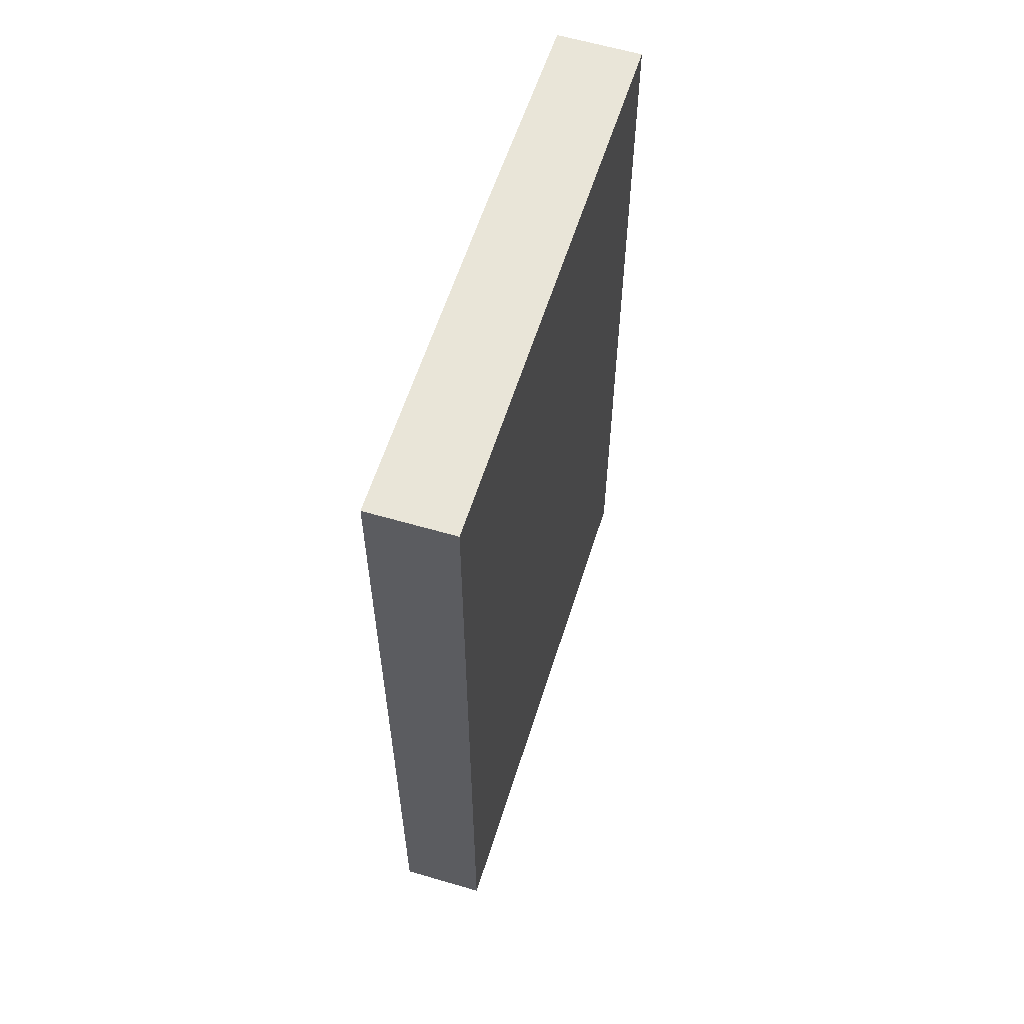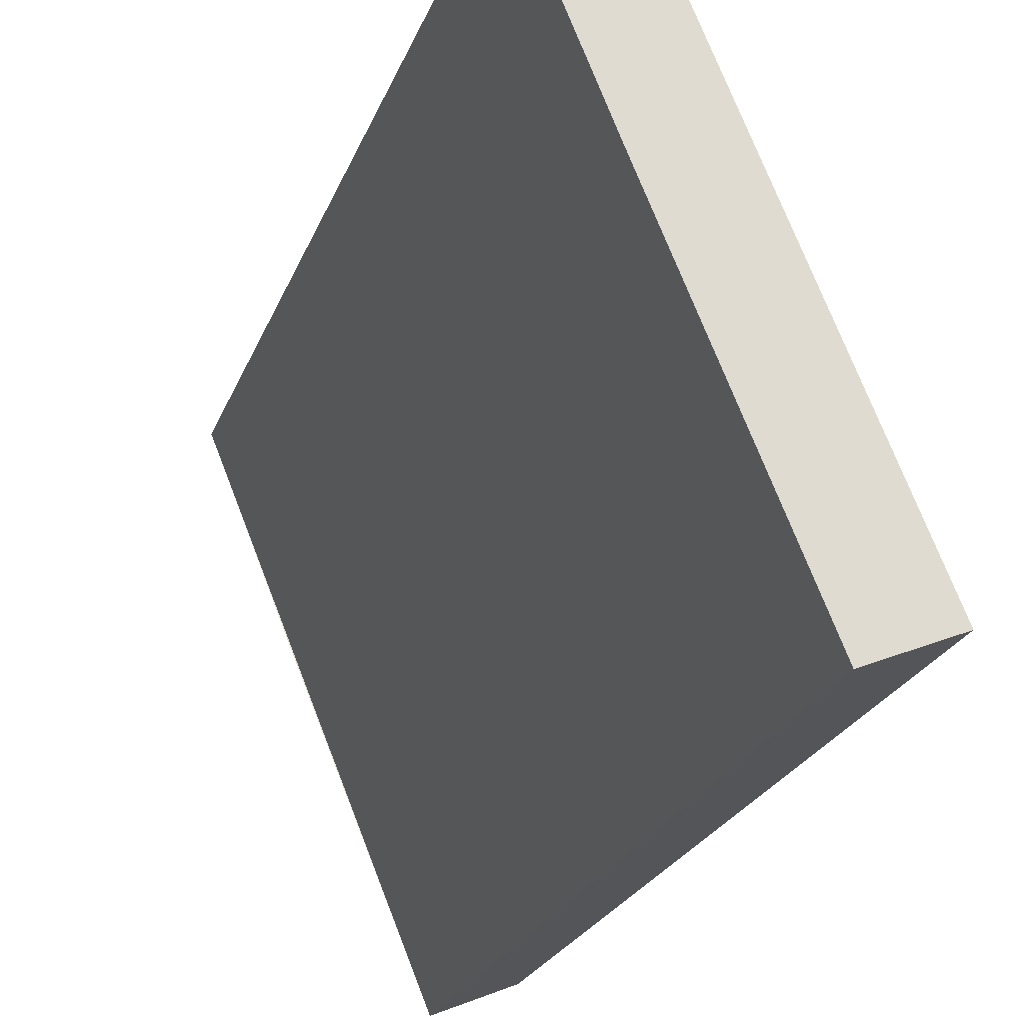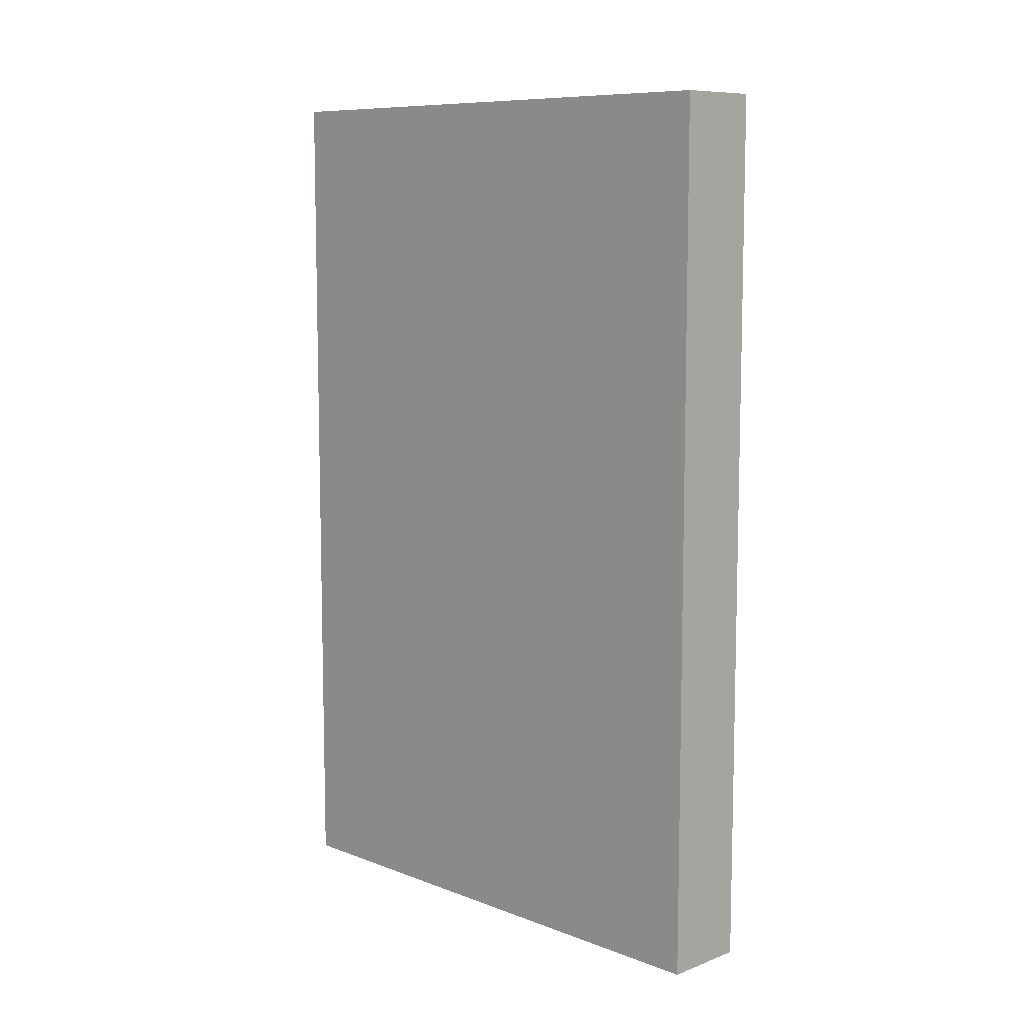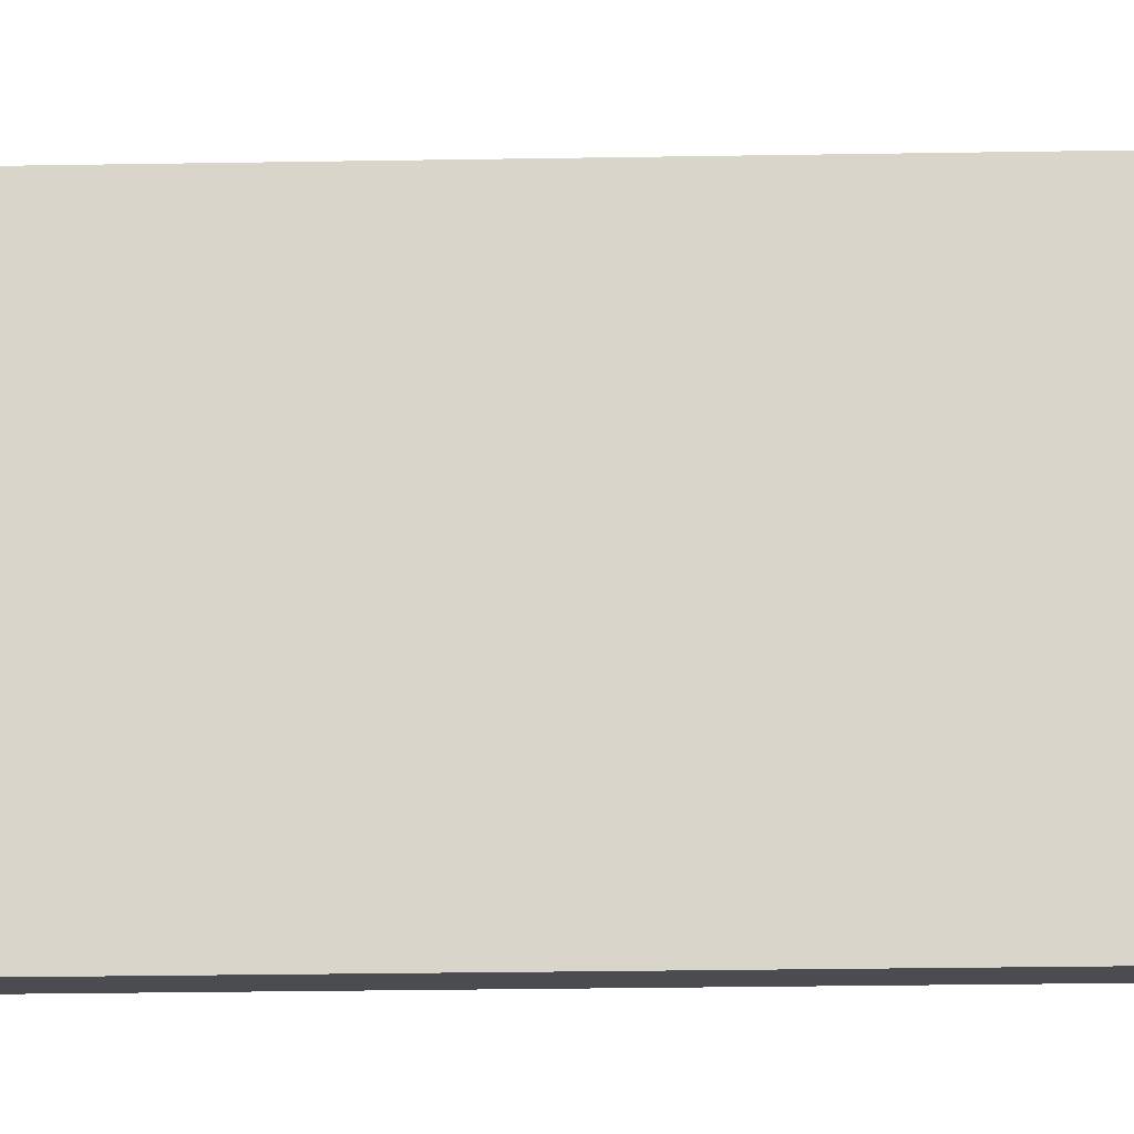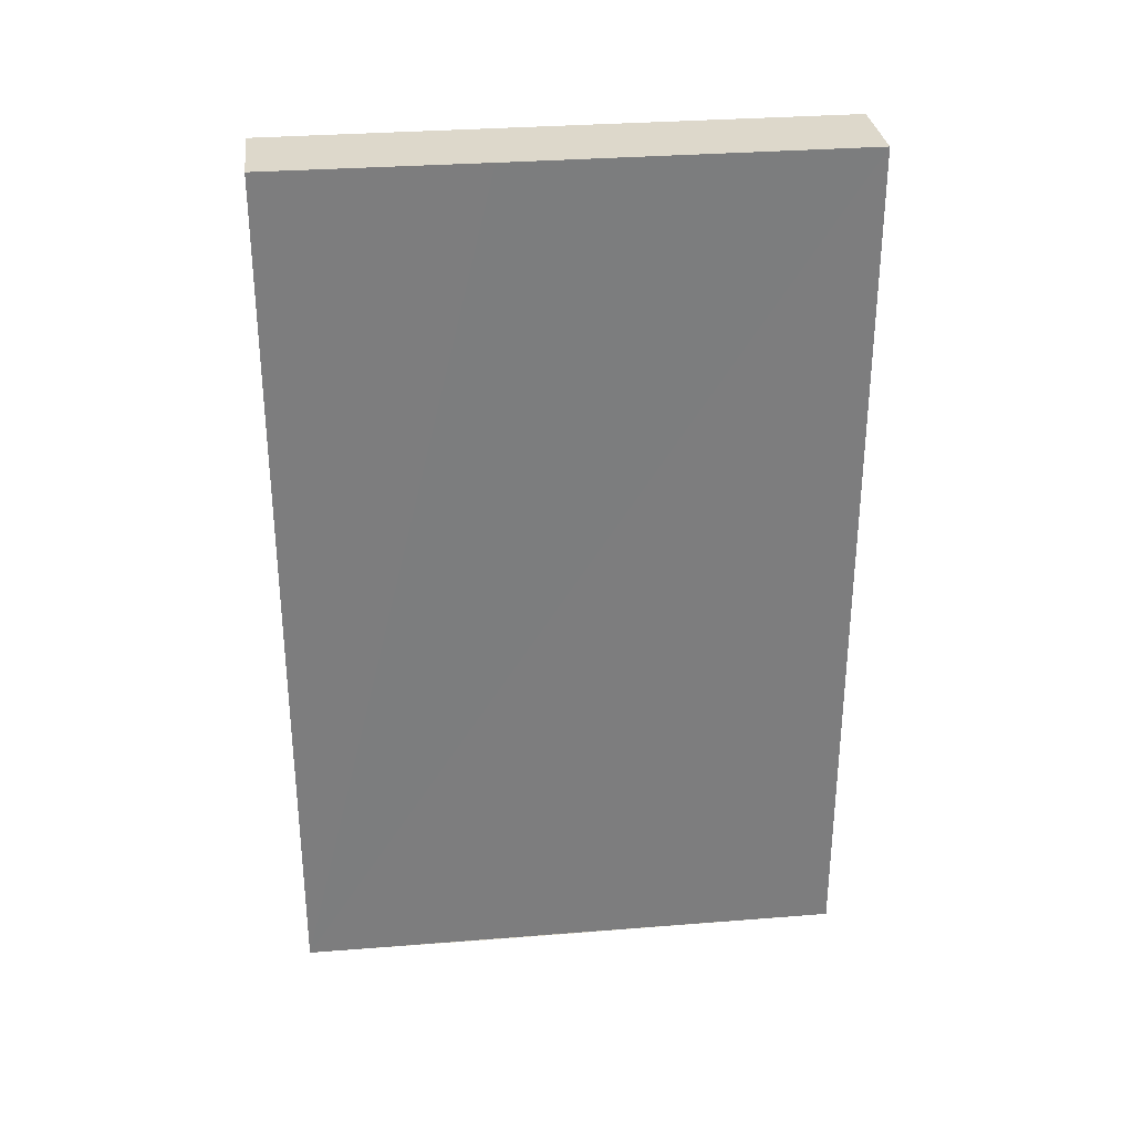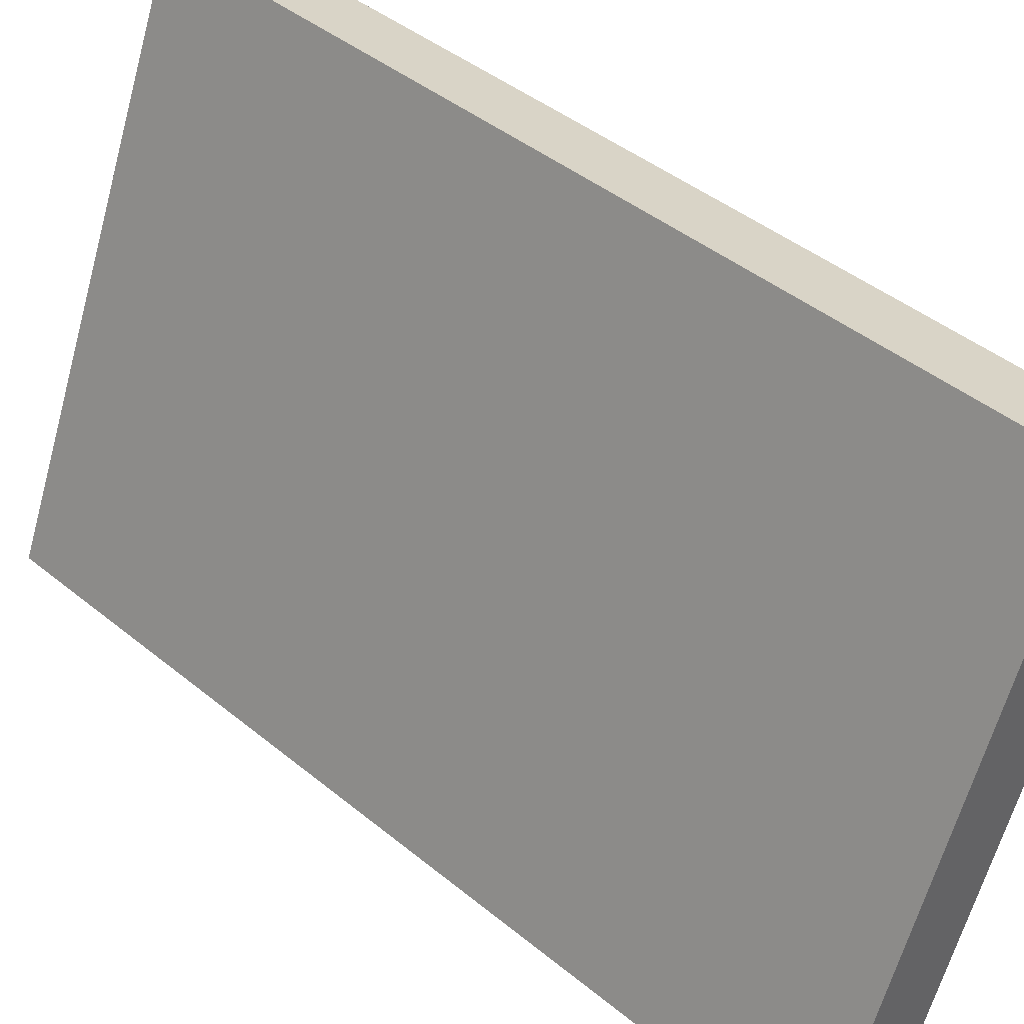
<metadata>
{"format":"obj","ext":"obj","renderer":"f3d","projection":"perspective","resolution":1024,"background":"white","views":[{"elev":59.7,"azim":-140.1,"up":"+Y"},{"elev":-24.0,"azim":162.2,"up":"+Z"},{"elev":9.0,"azim":-22.3,"up":"+Y"},{"elev":-38.2,"azim":91.1,"up":"+Z"},{"elev":31.3,"azim":105.9,"up":"+Y"},{"elev":43.3,"azim":-46.0,"up":"+Z"}]}
</metadata>
<code>
v  0 24.95 1.528e-15
v  6.038 24.95 8.171
v  2.254 24.95 -0.967
v  6.09 24.95 14.76
v  8.33 24.95 13.82
v  8.33 -8.465e-16 13.82
v  2.254 5.921e-17 -0.967
v  6.038 -5.003e-16 8.171
v  0 0 0
v  6.09 -9.036e-16 14.76
g defaultobject
f 1 2 3
f 2 1 4
f 2 4 5
f 6 2 5
f 2 6 3
f 3 6 7
f 7 6 8
f 7 1 3
f 1 7 9
f 9 4 1
f 4 9 10
f 10 5 4
f 5 10 6
f 8 9 7
f 9 8 10
f 10 8 6

</code>
